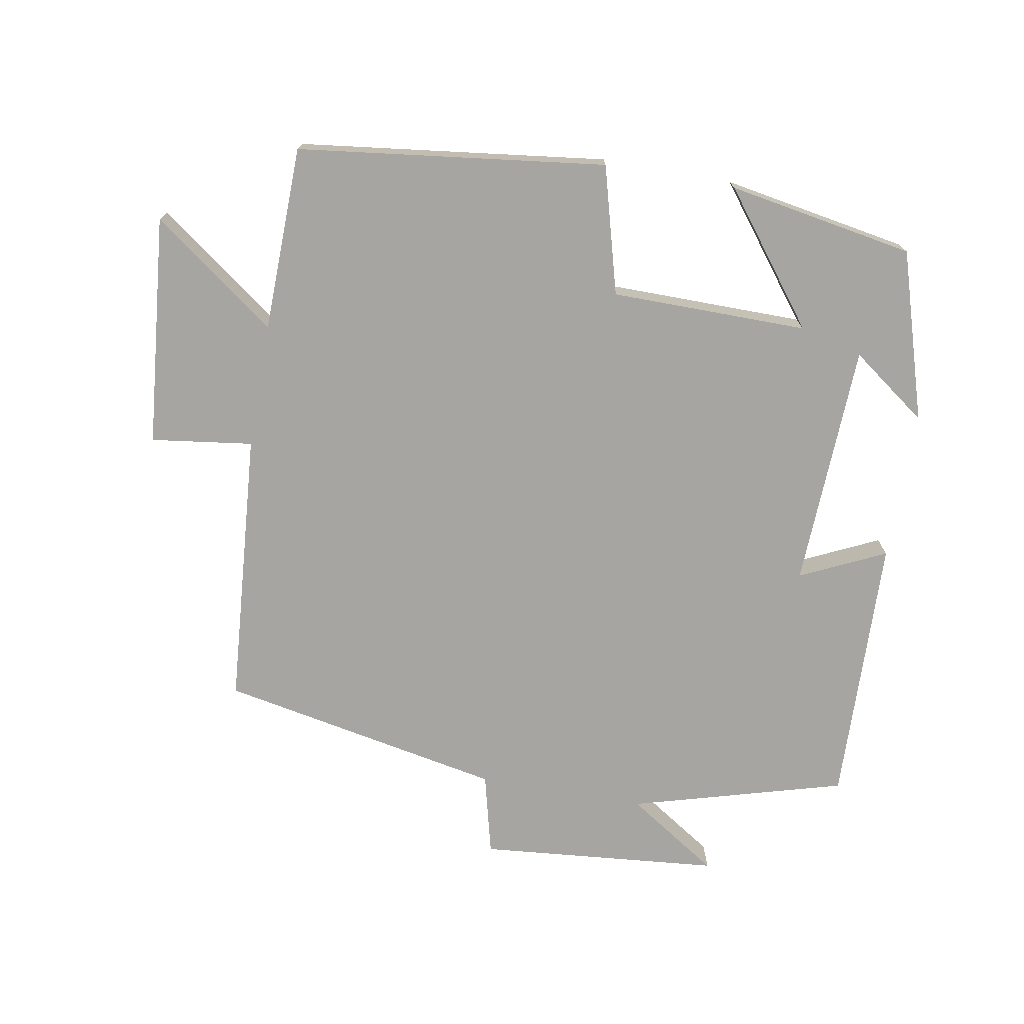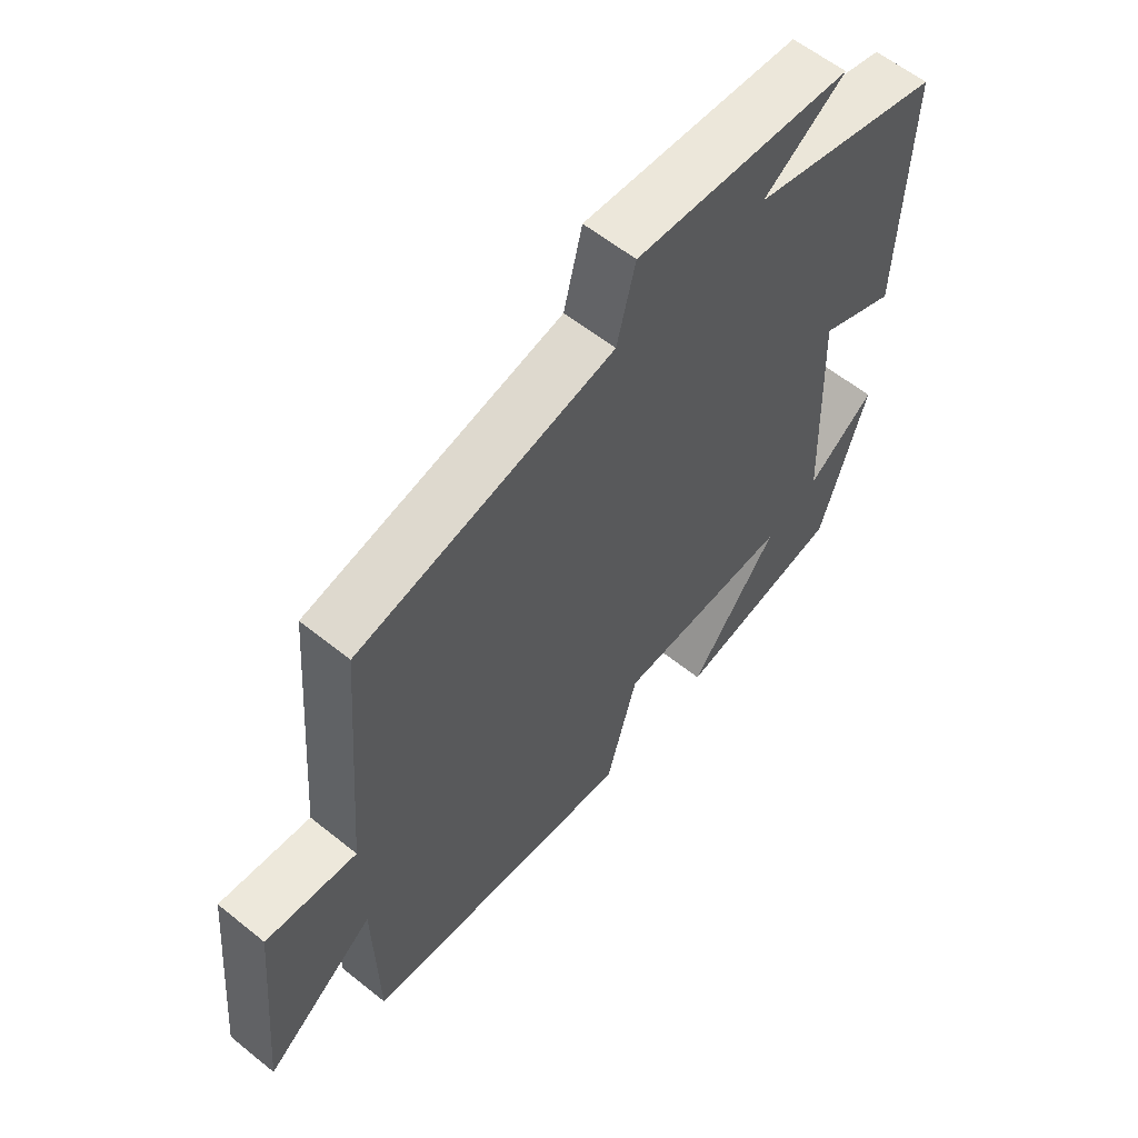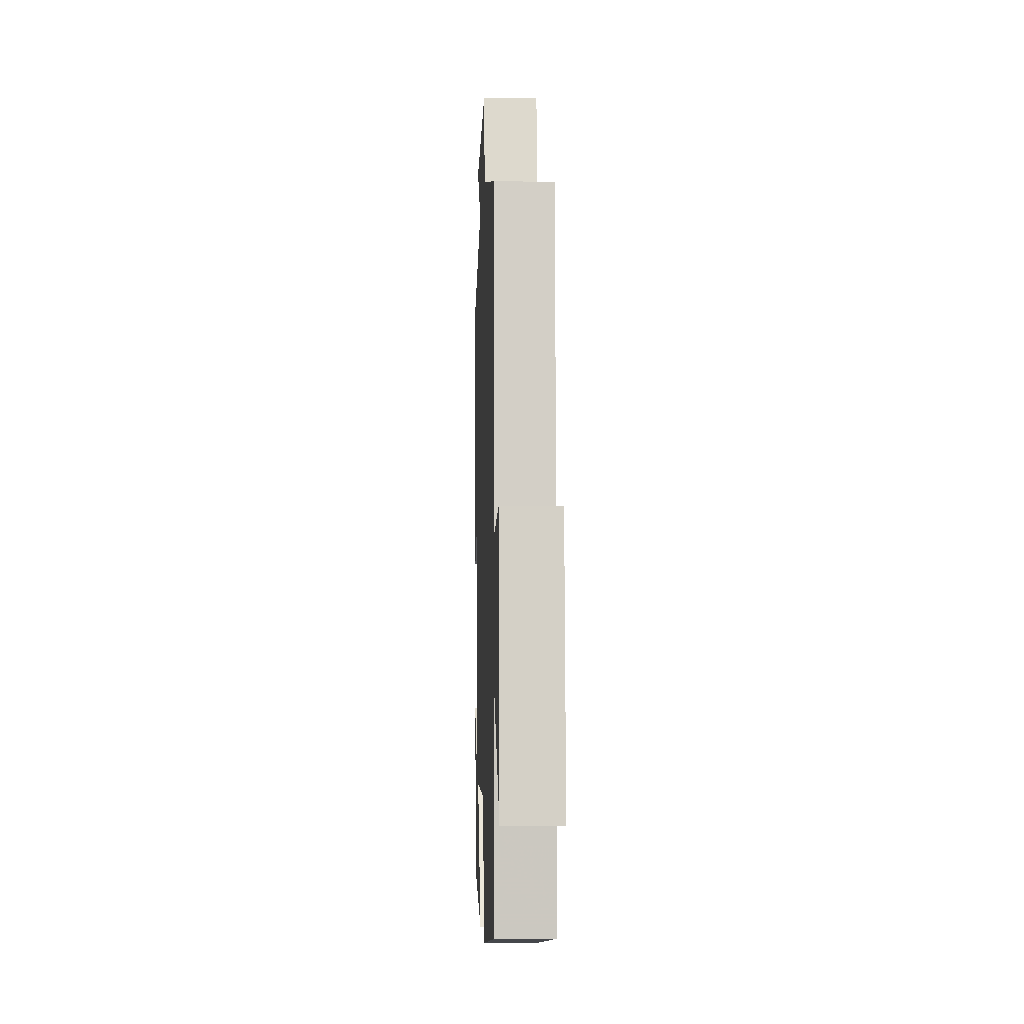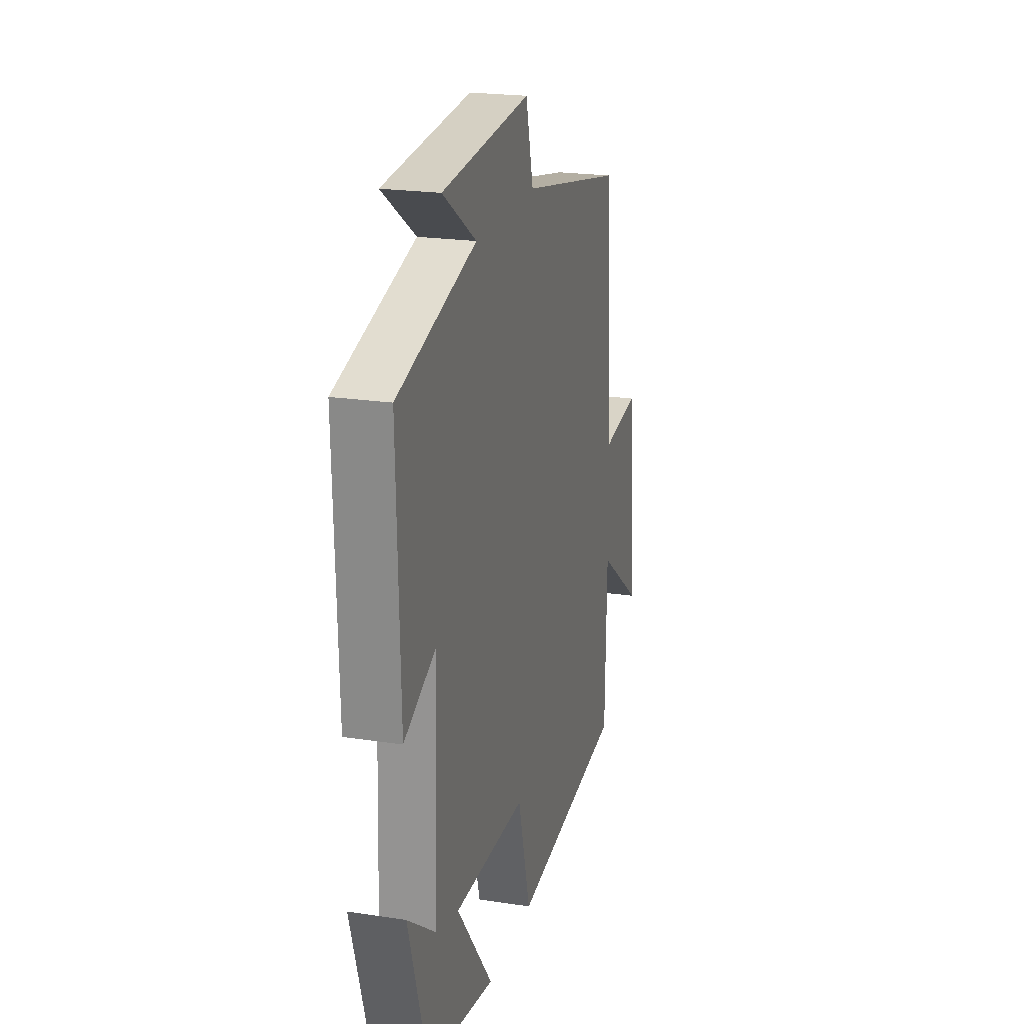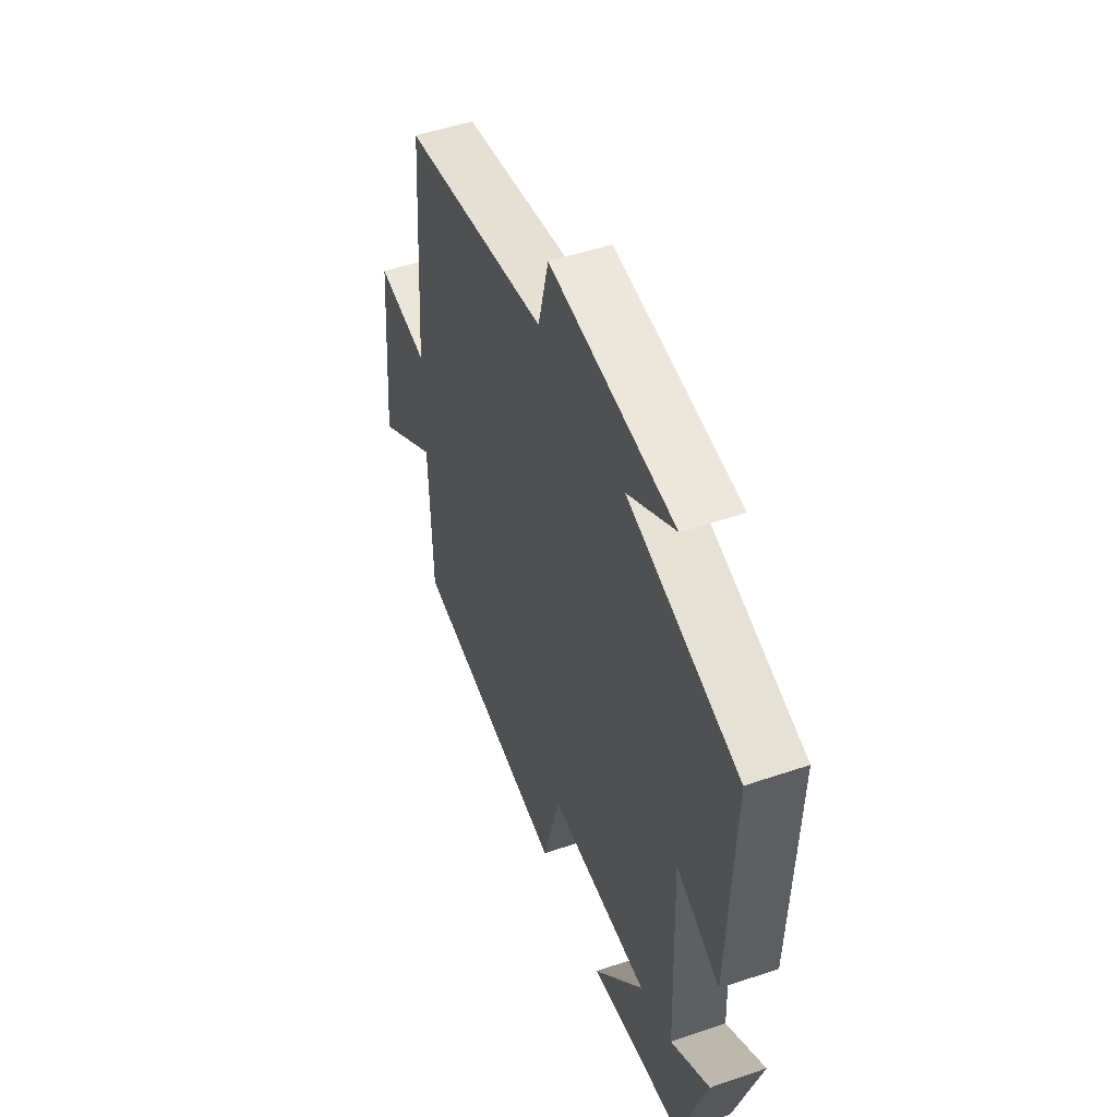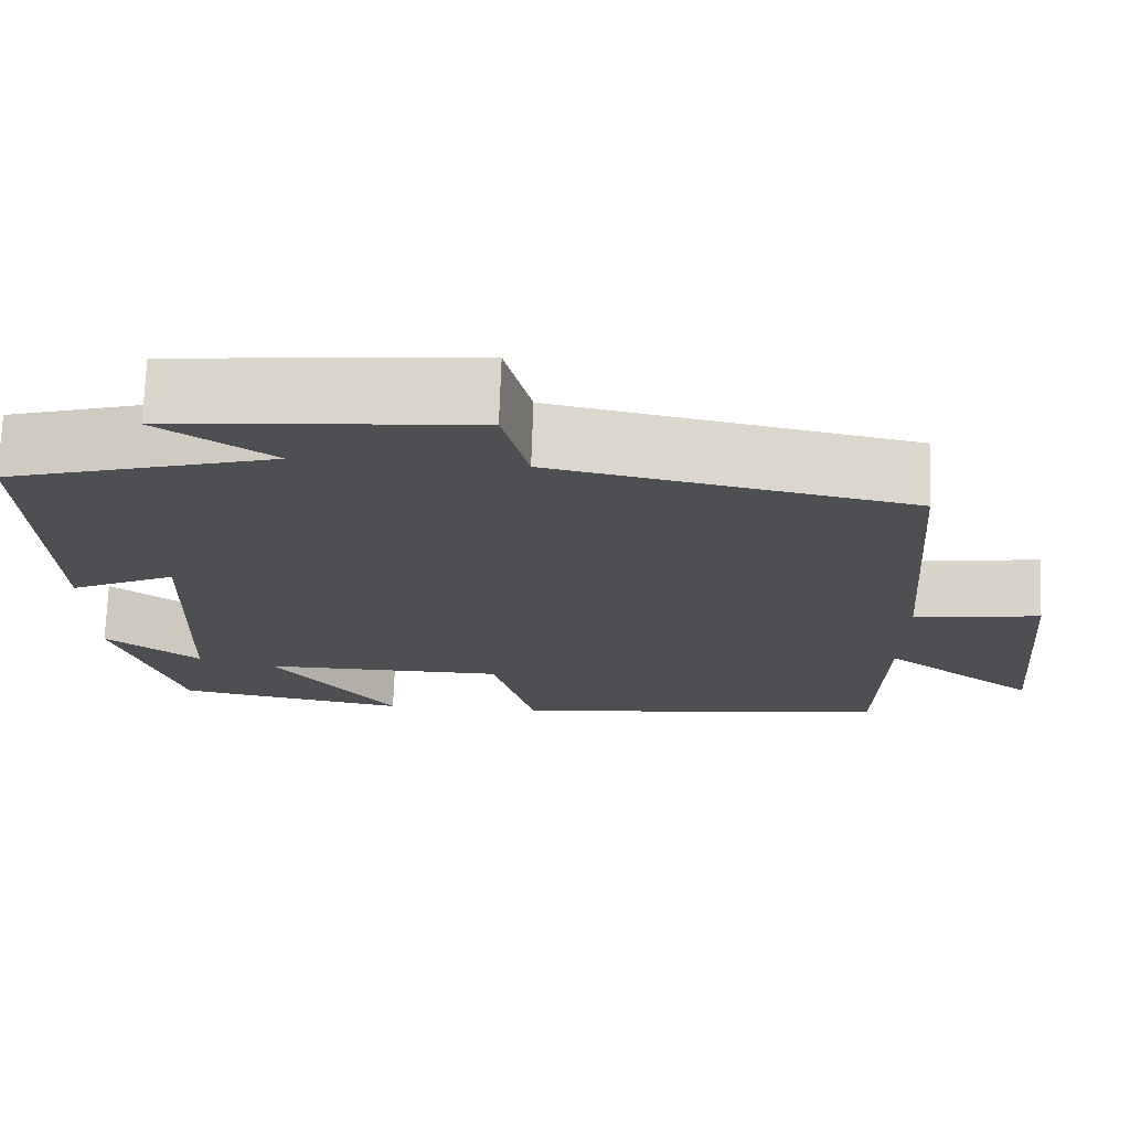
<metadata>
{"format":"obj","ext":"obj","renderer":"f3d","projection":"perspective","resolution":1024,"background":"white","views":[{"elev":-73.6,"azim":170.0,"up":"+Y"},{"elev":59.3,"azim":129.6,"up":"+Z"},{"elev":-3.5,"azim":87.9,"up":"+Z"},{"elev":21.6,"azim":-74.9,"up":"+Z"},{"elev":50.5,"azim":-110.5,"up":"+Z"},{"elev":72.5,"azim":2.0,"up":"+Z"}]}
</metadata>
<code>
v -0.512 0.07 0.412
v -0.199 0.07 0.5
v -0.333 0.07 0.588
v 0.021 0.07 0.62
v 0.051 0.07 0.5
v 0.468 0.07 0.418
v 0.5 0.07 0.012
v 0.649 0.07 0.032
v 0.681 0.07 -0.306
v 0.5 0.07 -0.172
v 0.494 0.07 -0.444
v 0.043 0.07 -0.5
v -0.008 0.07 -0.313
v -0.296 0.07 -0.311
v -0.151 0.07 -0.5
v -0.424 0.07 -0.452
v -0.5 0.07 -0.205
v -0.389 0.07 -0.286
v -0.375 0.07 0.074
v -0.5 0.07 0.015
v -0.512 0 0.412
v -0.199 0 0.5
v -0.333 0 0.588
v 0.021 0 0.62
v 0.051 0 0.5
v 0.468 0 0.418
v 0.5 0 0.012
v 0.649 0 0.032
v 0.681 0 -0.306
v 0.5 0 -0.172
v 0.494 0 -0.444
v 0.043 0 -0.5
v -0.008 0 -0.313
v -0.296 0 -0.311
v -0.151 0 -0.5
v -0.424 0 -0.452
v -0.5 0 -0.205
v -0.389 0 -0.286
v -0.375 0 0.074
v -0.5 0 0.015
f 19 20 1 2
f 18 19 2
f 15 16 17 18
f 14 15 18
f 13 14 18 2
f 12 13 2
f 11 12 2
f 10 11 2
f 7 8 9 10
f 7 10 2
f 6 7 2
f 5 6 2
f 2 3 4 5
f 22 21 40 39
f 22 39 38
f 38 37 36 35
f 38 35 34
f 22 38 34 33
f 22 33 32
f 22 32 31
f 22 31 30
f 30 29 28 27
f 22 30 27
f 22 27 26
f 22 26 25
f 25 24 23 22
f 1 21 22 2
f 2 22 23 3
f 3 23 24 4
f 4 24 25 5
f 5 25 26 6
f 6 26 27 7
f 7 27 28 8
f 8 28 29 9
f 9 29 30 10
f 10 30 31 11
f 11 31 32 12
f 12 32 33 13
f 13 33 34 14
f 14 34 35 15
f 15 35 36 16
f 16 36 37 17
f 17 37 38 18
f 18 38 39 19
f 19 39 40 20
f 20 40 21 1

</code>
